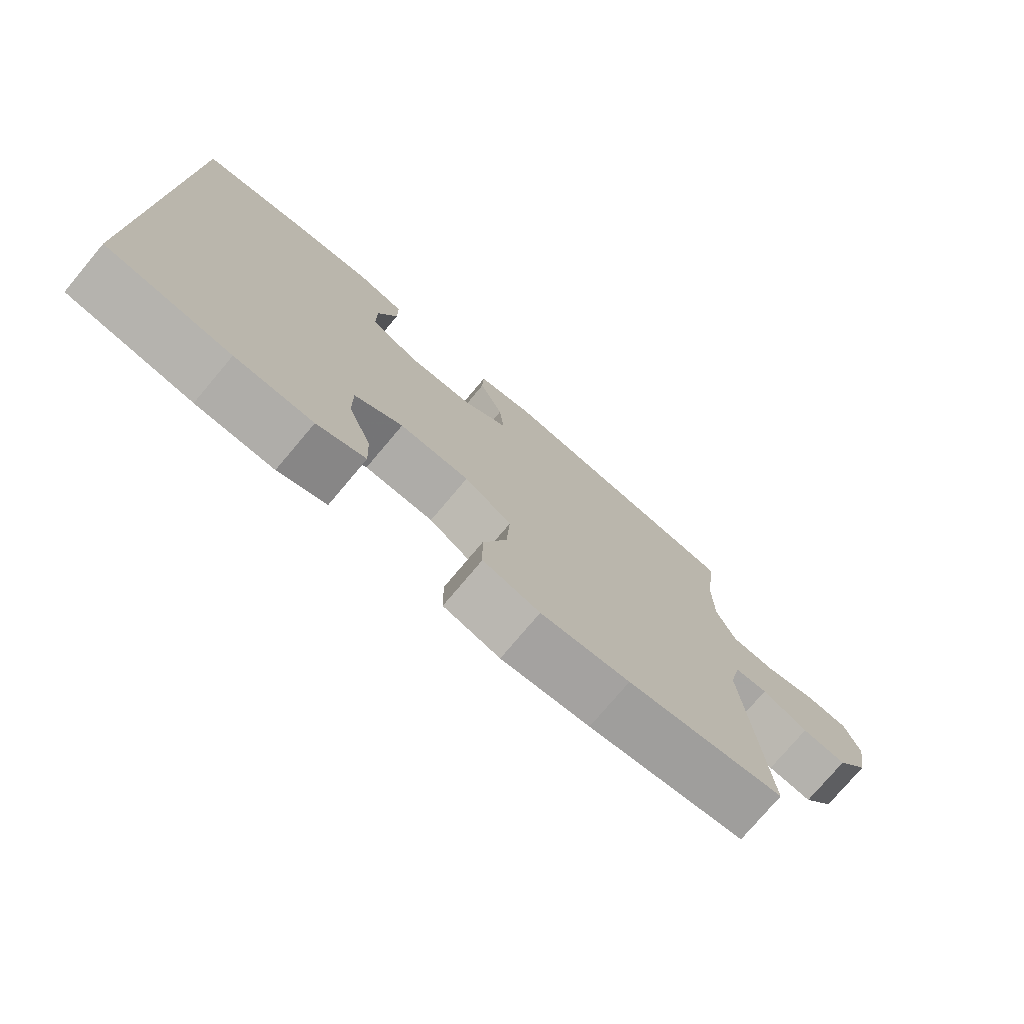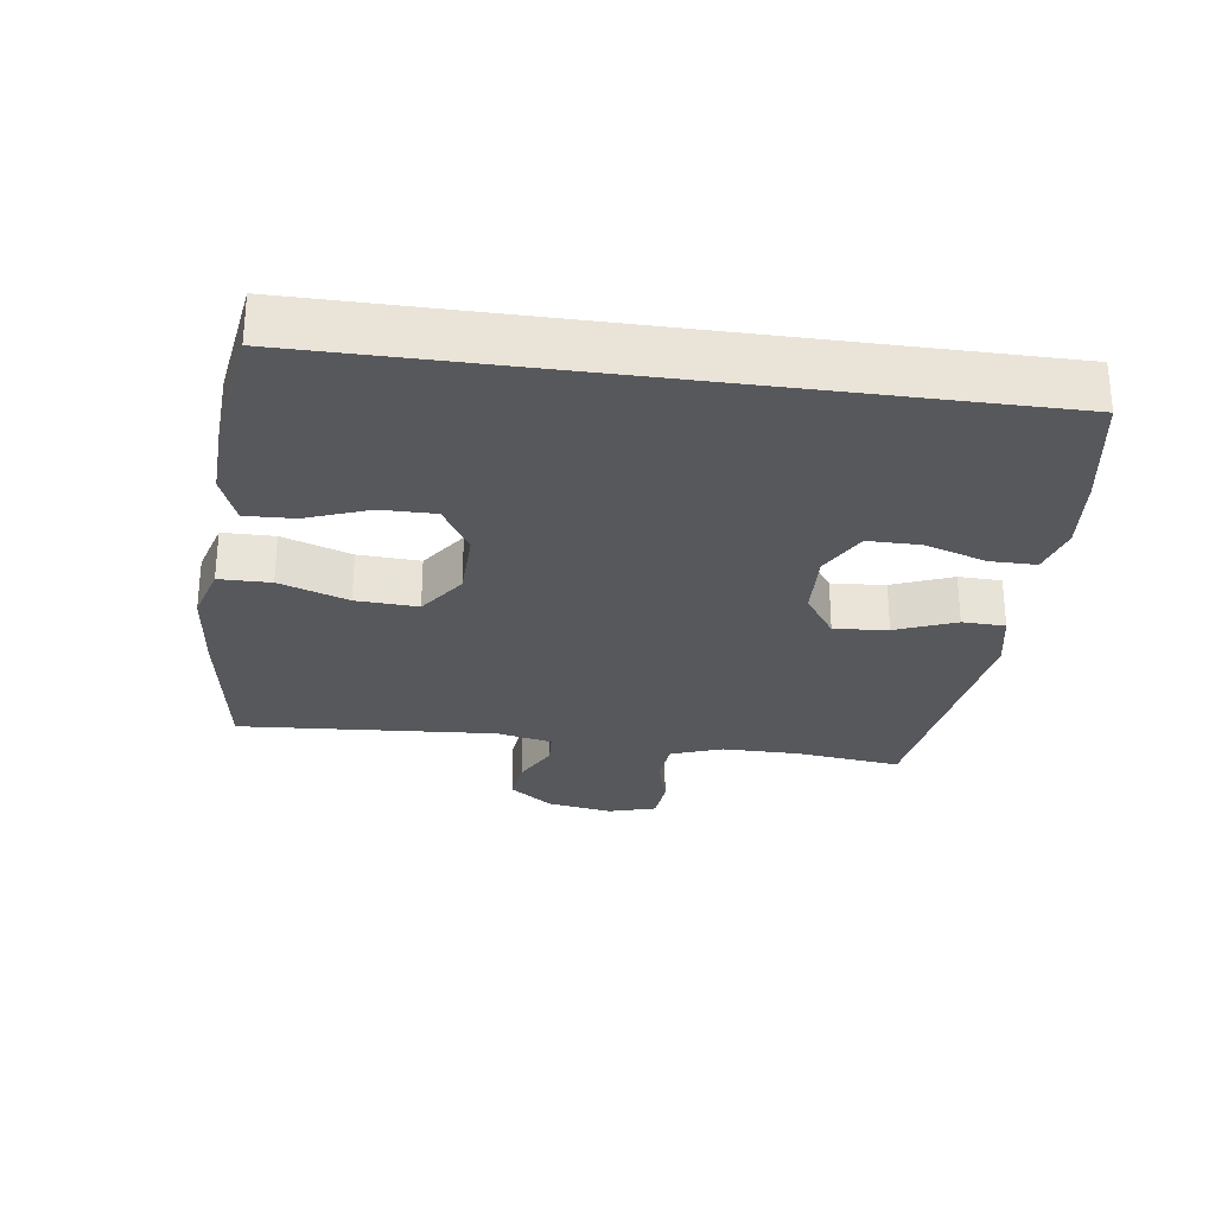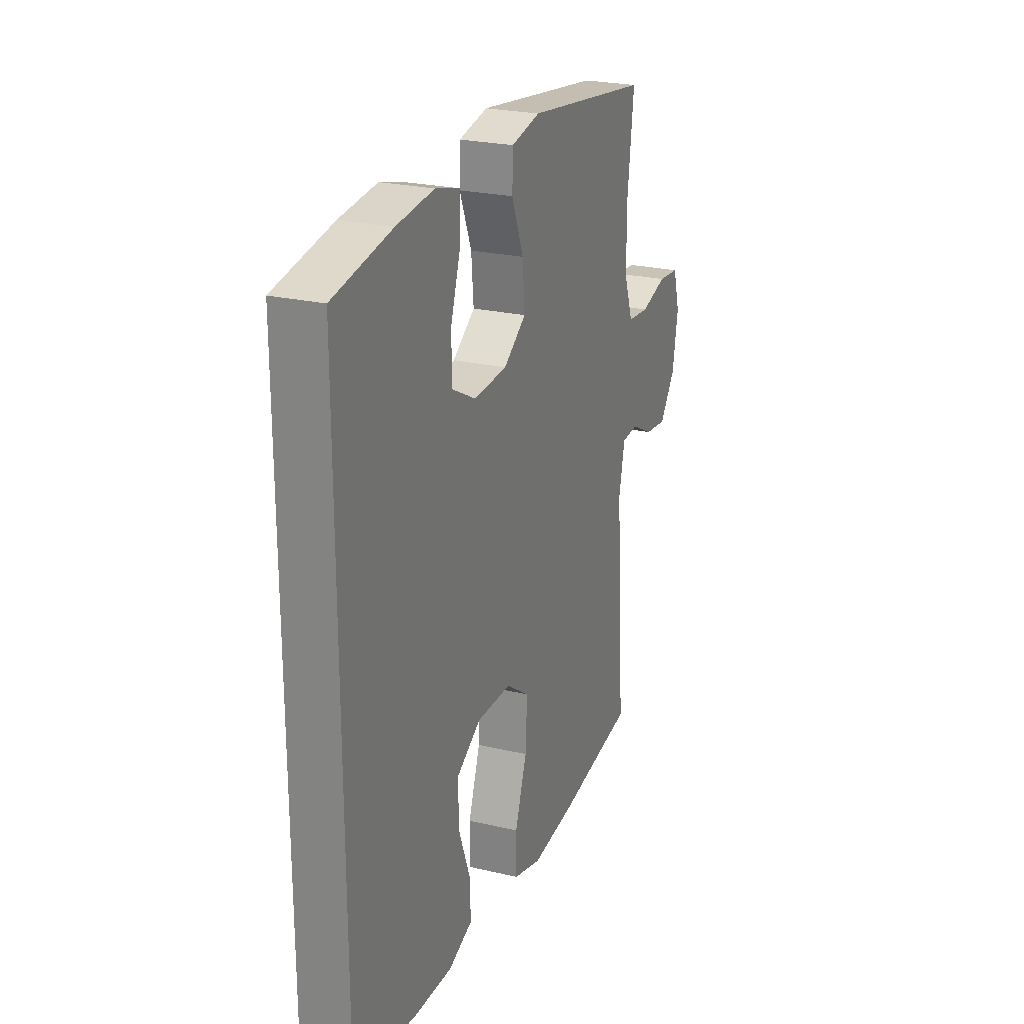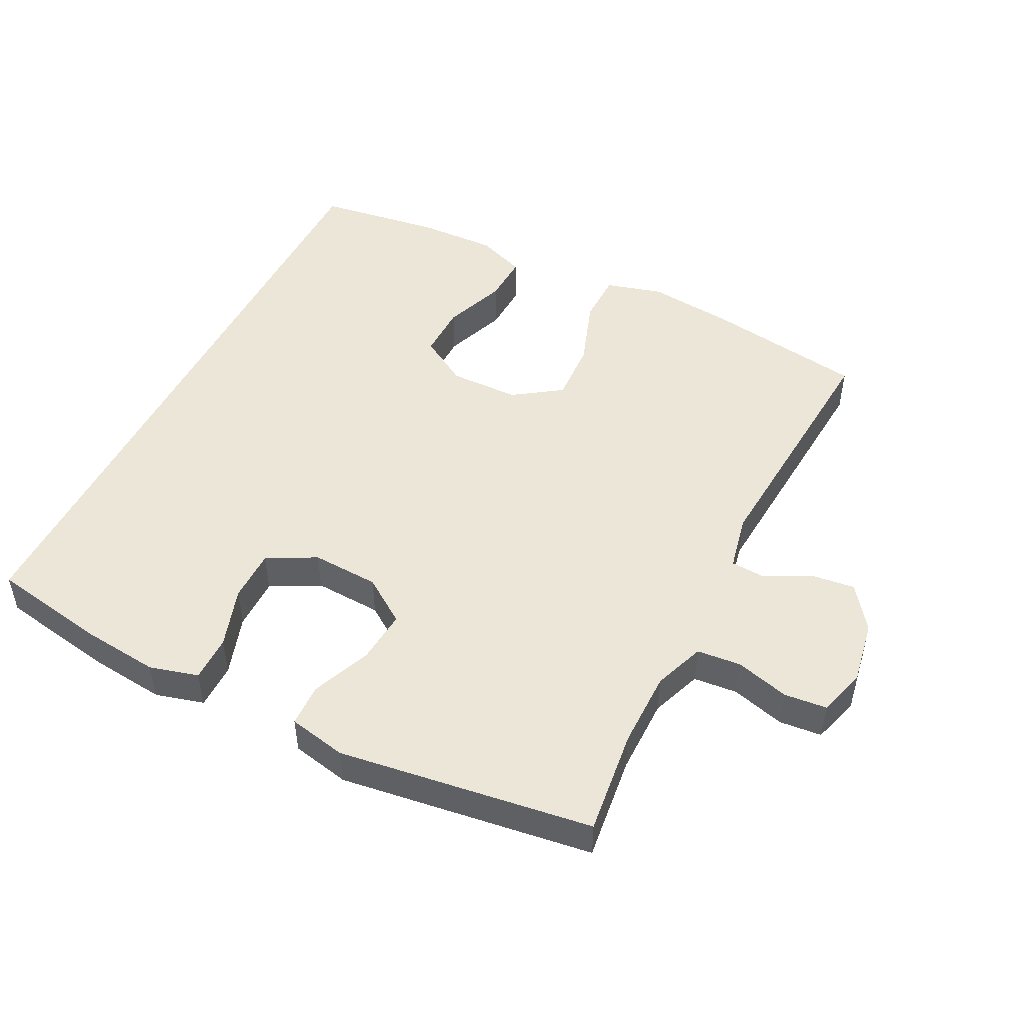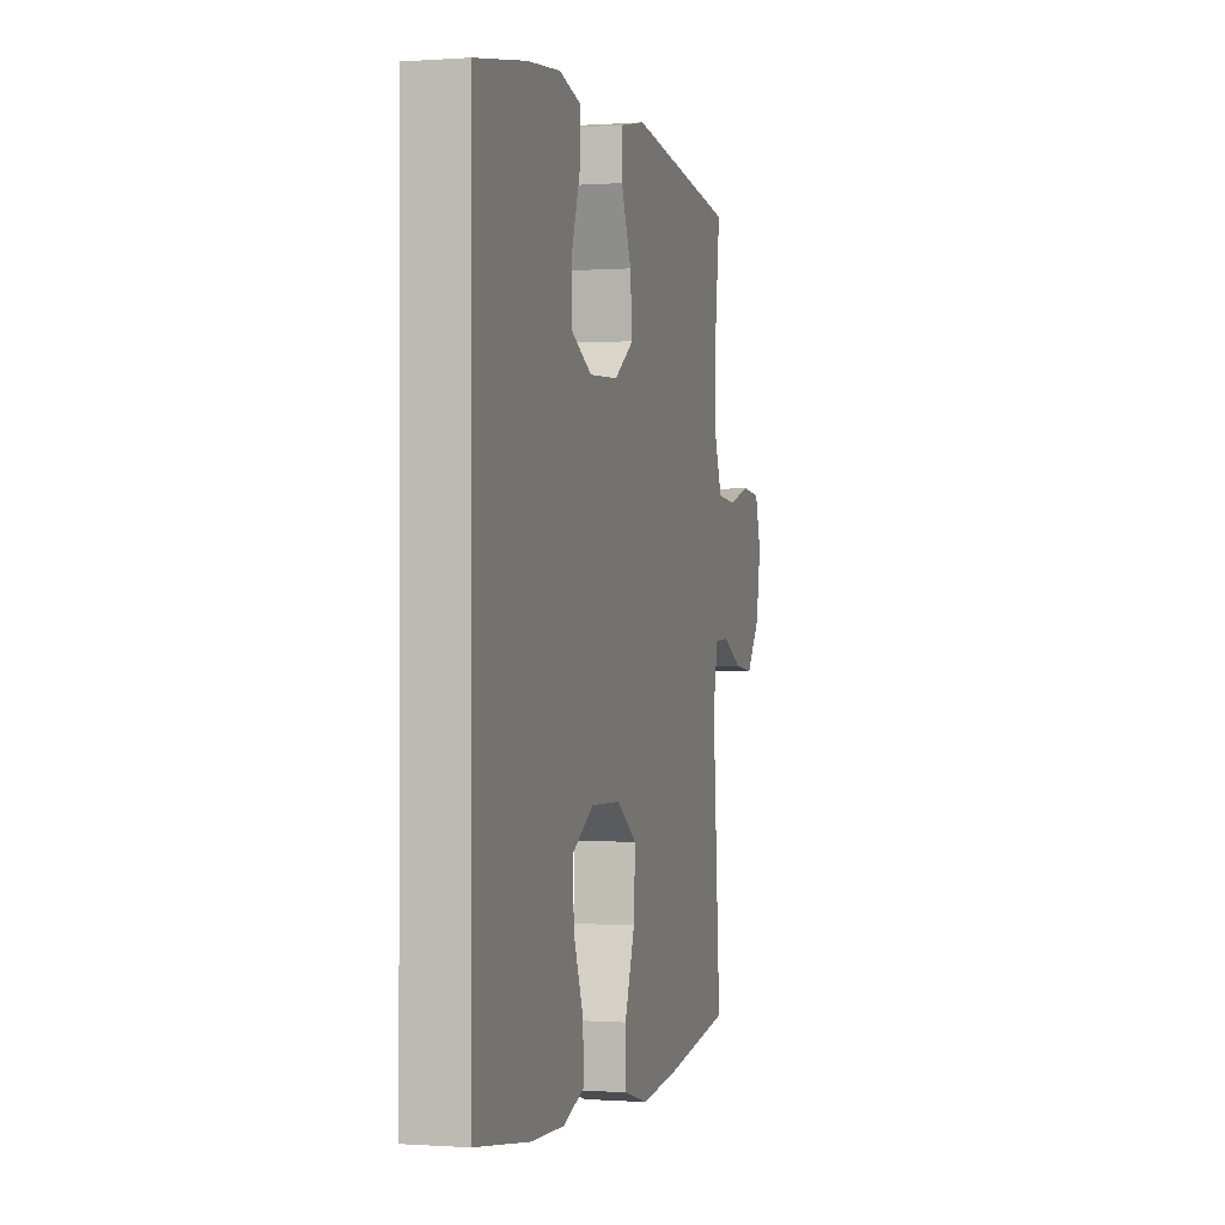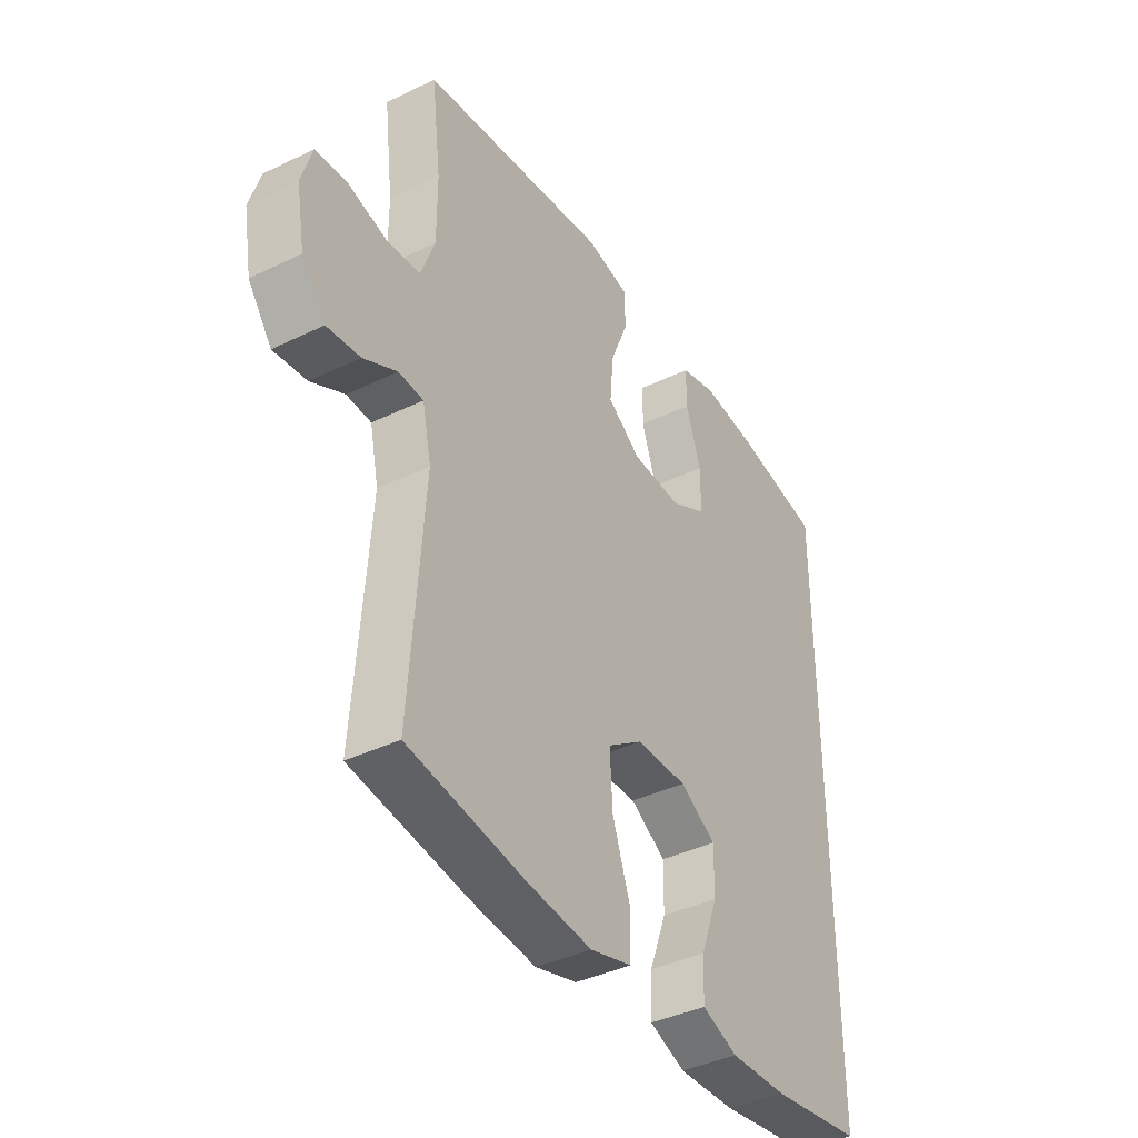
<metadata>
{"format":"obj","ext":"obj","renderer":"f3d","projection":"perspective","resolution":1024,"background":"white","views":[{"elev":-76.2,"azim":-40.1,"up":"+Z"},{"elev":-28.0,"azim":-97.9,"up":"+Y"},{"elev":24.3,"azim":-68.8,"up":"+Z"},{"elev":48.9,"azim":26.8,"up":"+Y"},{"elev":-0.4,"azim":-74.8,"up":"+Z"},{"elev":-39.4,"azim":121.1,"up":"+Z"}]}
</metadata>
<code>
v 0.5 0.07 -0.5
v 0.265 0.07 -0.536
v 0.132 0.07 -0.55
v 0.047 0.07 -0.526
v 0.046 0.07 -0.449
v 0.082 0.07 -0.346
v 0.087 0.07 -0.254
v 0.016 0.07 -0.205
v -0.089 0.07 -0.203
v -0.162 0.07 -0.247
v -0.161 0.07 -0.328
v -0.126 0.07 -0.421
v -0.123 0.07 -0.494
v -0.196 0.07 -0.522
v -0.313 0.07 -0.518
v -0.5 0.07 -0.491
v -0.5 0.07 0.505
v -0.325 0.07 0.536
v -0.211 0.07 0.548
v -0.138 0.07 0.528
v -0.138 0.07 0.459
v -0.168 0.07 0.368
v -0.168 0.07 0.289
v -0.095 0.07 0.25
v 0.006 0.07 0.255
v 0.074 0.07 0.302
v 0.067 0.07 0.382
v 0.031 0.07 0.471
v 0.033 0.07 0.535
v 0.12 0.07 0.553
v 0.5 0.07 0.5
v 0.481 0.07 0.342
v 0.481 0.07 0.227
v 0.509 0.07 0.151
v 0.575 0.07 0.145
v 0.655 0.07 0.167
v 0.719 0.07 0.161
v 0.74 0.07 0.09
v 0.723 0.07 -0.007
v 0.675 0.07 -0.072
v 0.608 0.07 -0.064
v 0.54 0.07 -0.029
v 0.49 0.07 -0.032
v 0.472 0.07 -0.116
v 0.5 0 -0.5
v 0.265 0 -0.536
v 0.132 0 -0.55
v 0.047 0 -0.526
v 0.046 0 -0.449
v 0.082 0 -0.346
v 0.087 0 -0.254
v 0.016 0 -0.205
v -0.089 0 -0.203
v -0.162 0 -0.247
v -0.161 0 -0.328
v -0.126 0 -0.421
v -0.123 0 -0.494
v -0.196 0 -0.522
v -0.313 0 -0.518
v -0.5 0 -0.491
v -0.5 0 0.505
v -0.325 0 0.536
v -0.211 0 0.548
v -0.138 0 0.528
v -0.138 0 0.459
v -0.168 0 0.368
v -0.168 0 0.289
v -0.095 0 0.25
v 0.006 0 0.255
v 0.074 0 0.302
v 0.067 0 0.382
v 0.031 0 0.471
v 0.033 0 0.535
v 0.12 0 0.553
v 0.5 0 0.5
v 0.481 0 0.342
v 0.481 0 0.227
v 0.509 0 0.151
v 0.575 0 0.145
v 0.655 0 0.167
v 0.719 0 0.161
v 0.74 0 0.09
v 0.723 0 -0.007
v 0.675 0 -0.072
v 0.608 0 -0.064
v 0.54 0 -0.029
v 0.49 0 -0.032
v 0.472 0 -0.116
f 40 41 42
f 39 40 42
f 38 39 42
f 37 38 42
f 36 37 42
f 35 36 42
f 34 35 42 43
f 33 34 43 44
f 30 31 32
f 29 30 32
f 28 29 32
f 27 28 32
f 32 33 44
f 27 32 44
f 26 27 44
f 20 21 22
f 19 20 22
f 18 19 22
f 17 18 22
f 16 17 22
f 16 22 23
f 14 15 16
f 13 14 16
f 12 13 16
f 11 12 16
f 10 11 16
f 10 16 23 24
f 4 5 6
f 3 4 6
f 2 3 6
f 1 2 6
f 44 1 6
f 44 6 7
f 44 7 8
f 26 44 8
f 25 26 8
f 9 10 24 25
f 8 9 25
f 86 85 84
f 86 84 83
f 86 83 82
f 86 82 81
f 86 81 80
f 86 80 79
f 87 86 79 78
f 88 87 78 77
f 76 75 74
f 76 74 73
f 76 73 72
f 76 72 71
f 88 77 76
f 88 76 71
f 88 71 70
f 66 65 64
f 66 64 63
f 66 63 62
f 66 62 61
f 66 61 60
f 67 66 60
f 60 59 58
f 60 58 57
f 60 57 56
f 60 56 55
f 60 55 54
f 68 67 60 54
f 50 49 48
f 50 48 47
f 50 47 46
f 50 46 45
f 50 45 88
f 51 50 88
f 52 51 88
f 52 88 70
f 52 70 69
f 69 68 54 53
f 69 53 52
f 1 45 46 2
f 2 46 47 3
f 3 47 48 4
f 4 48 49 5
f 5 49 50 6
f 6 50 51 7
f 7 51 52 8
f 8 52 53 9
f 9 53 54 10
f 10 54 55 11
f 11 55 56 12
f 12 56 57 13
f 13 57 58 14
f 14 58 59 15
f 15 59 60 16
f 16 60 61 17
f 17 61 62 18
f 18 62 63 19
f 19 63 64 20
f 20 64 65 21
f 21 65 66 22
f 22 66 67 23
f 23 67 68 24
f 24 68 69 25
f 25 69 70 26
f 26 70 71 27
f 27 71 72 28
f 28 72 73 29
f 29 73 74 30
f 30 74 75 31
f 31 75 76 32
f 32 76 77 33
f 33 77 78 34
f 34 78 79 35
f 35 79 80 36
f 36 80 81 37
f 37 81 82 38
f 38 82 83 39
f 39 83 84 40
f 40 84 85 41
f 41 85 86 42
f 42 86 87 43
f 43 87 88 44
f 44 88 45 1

</code>
